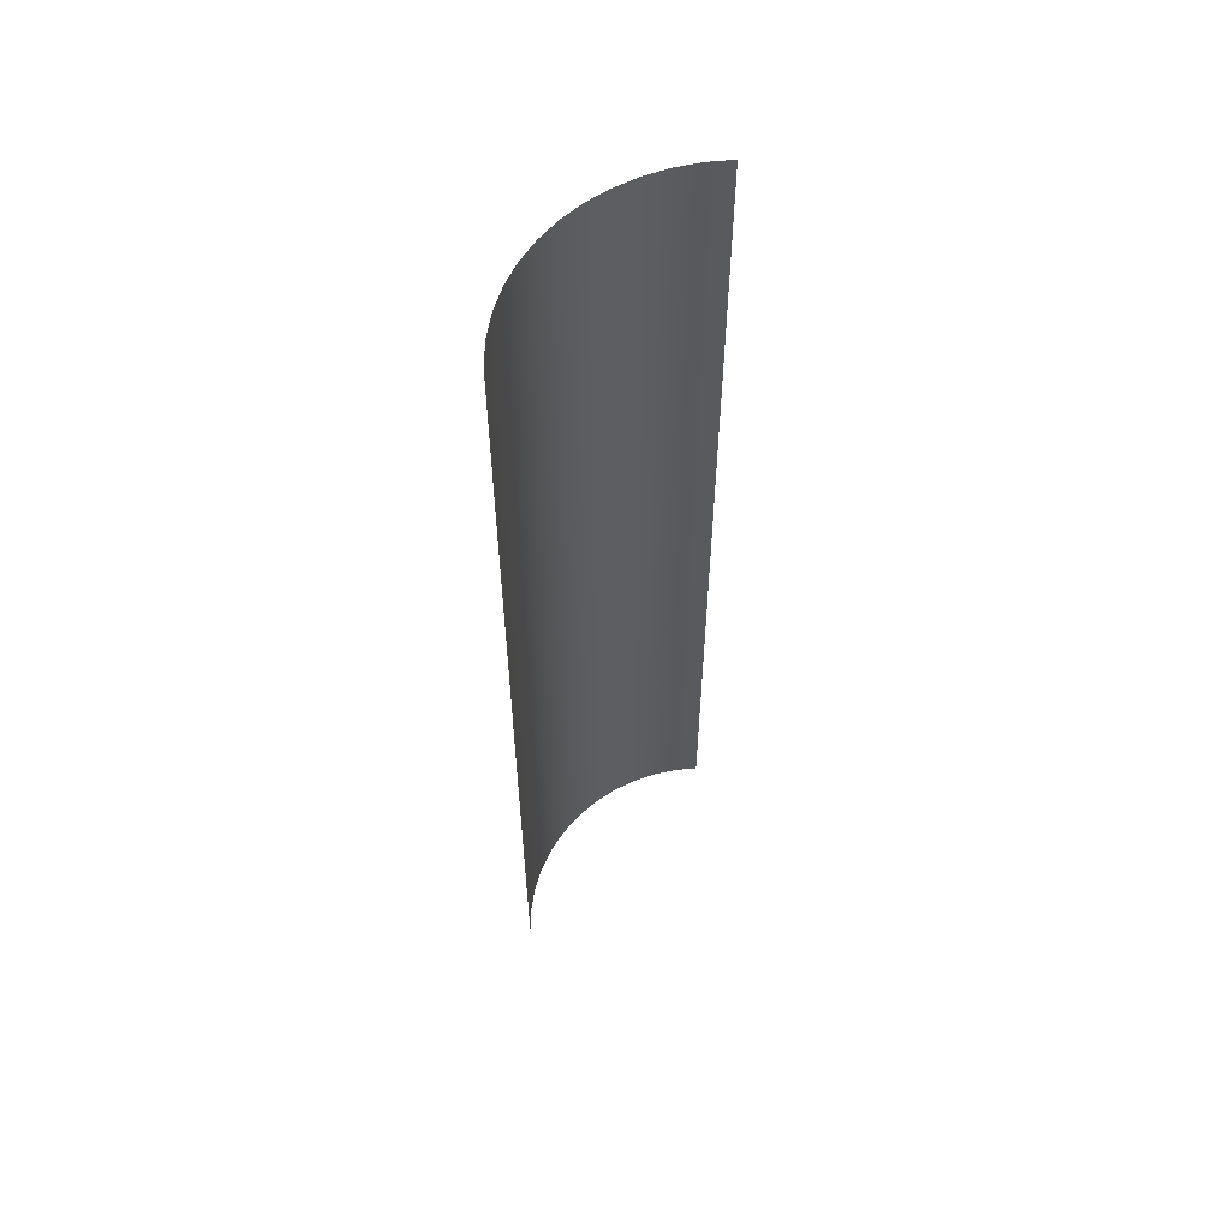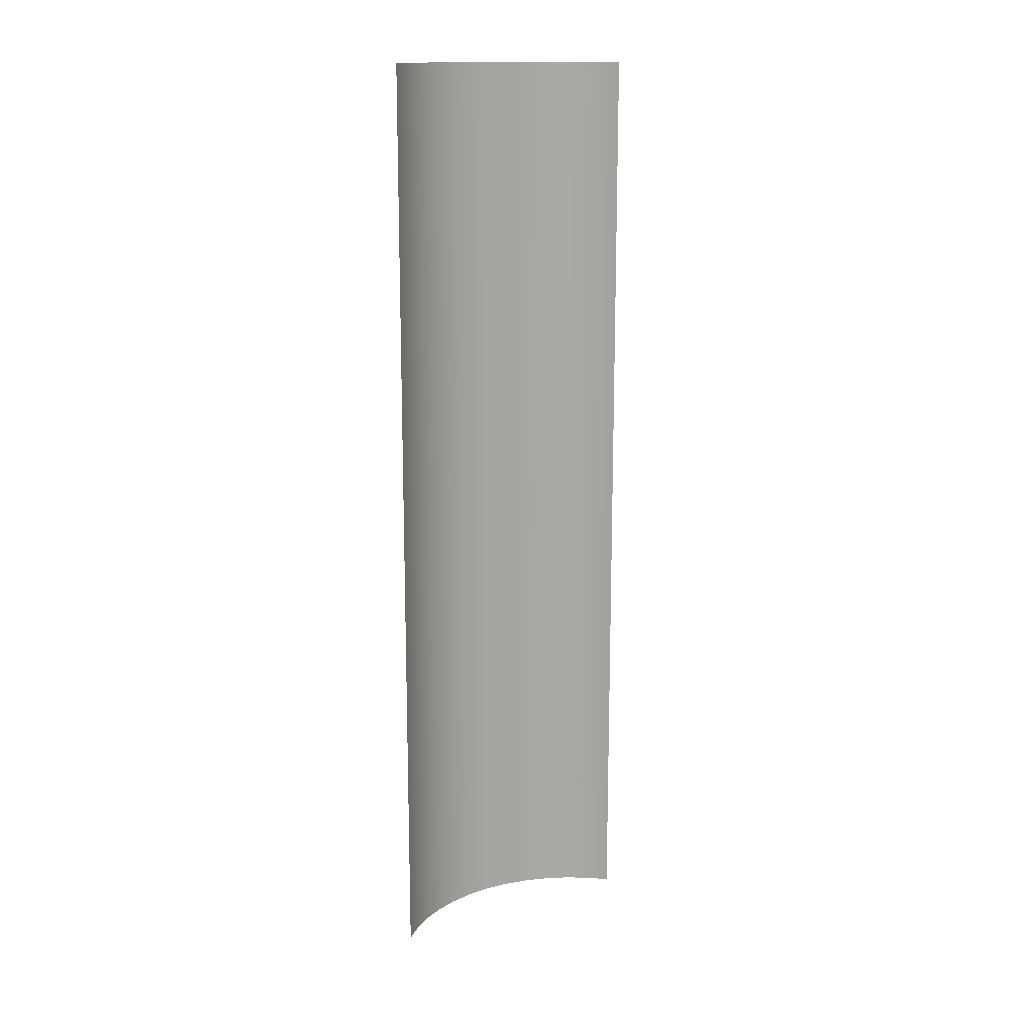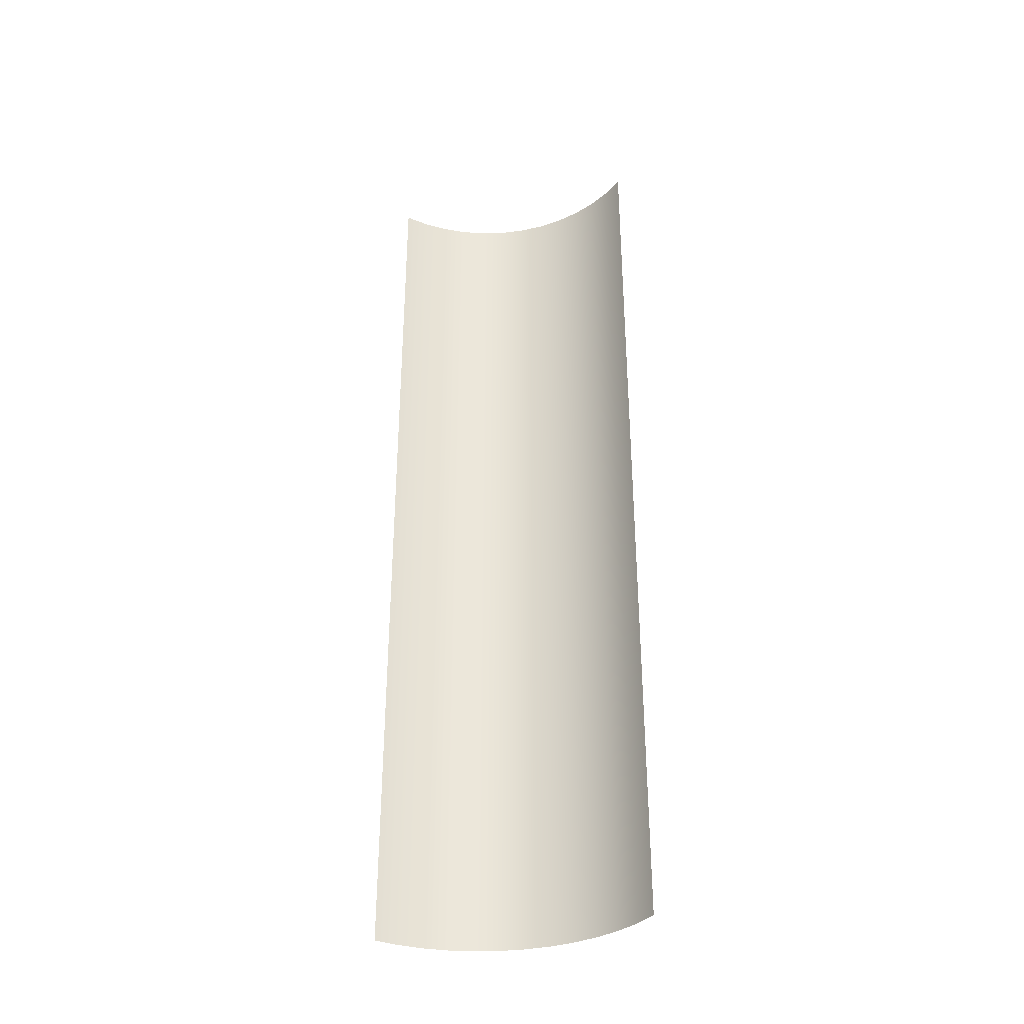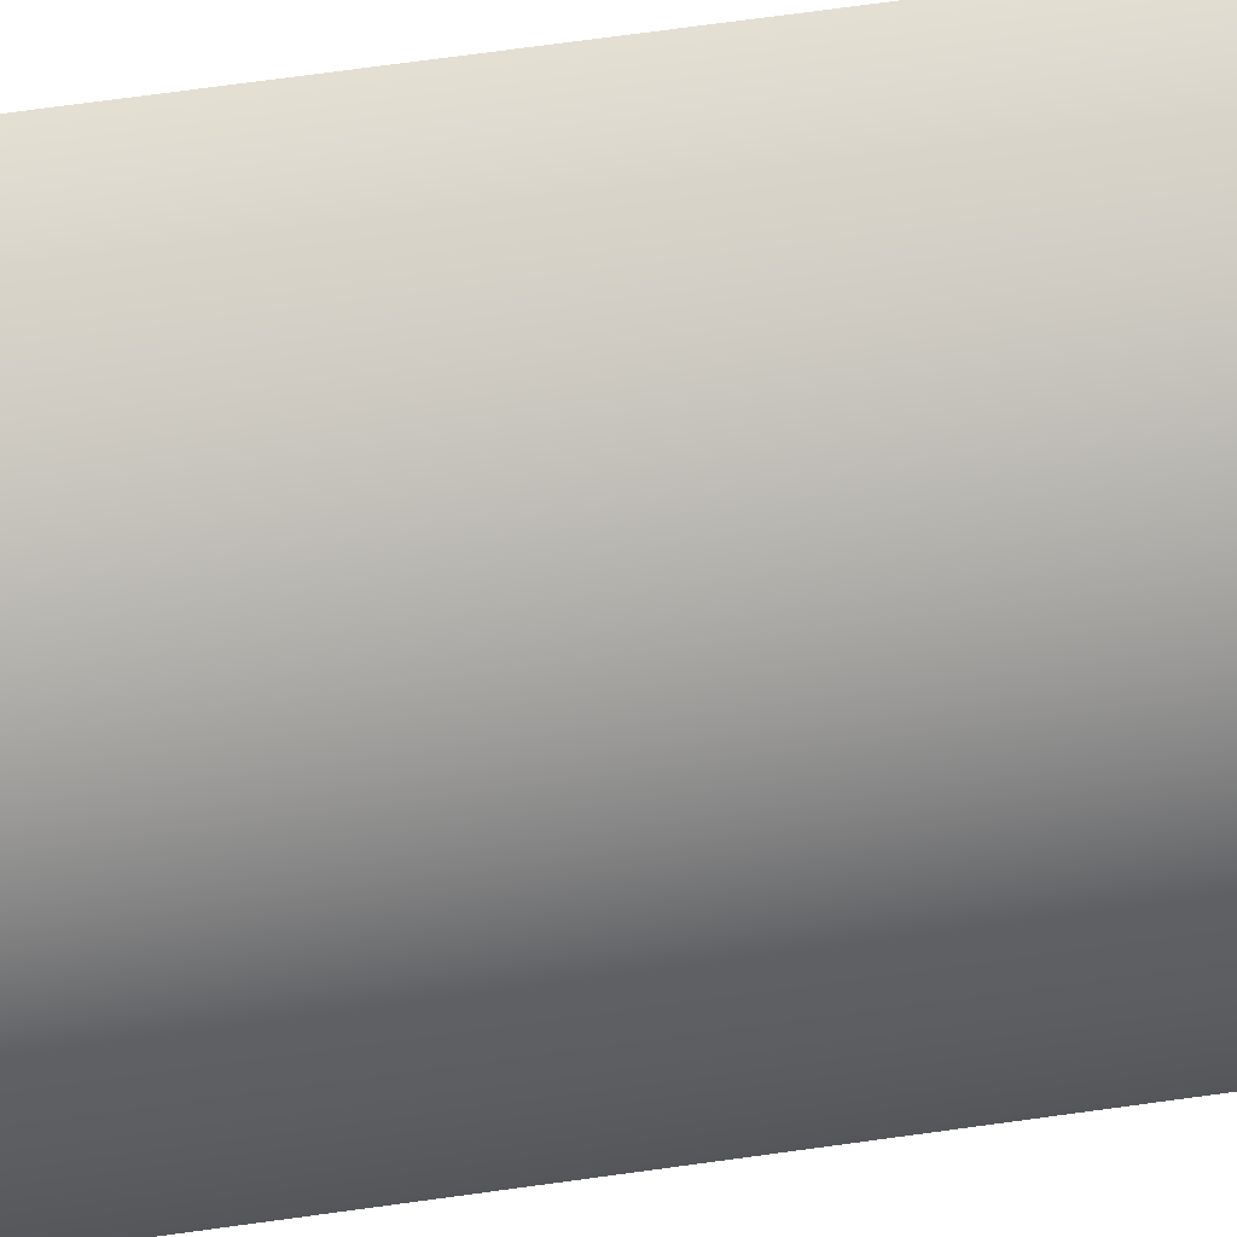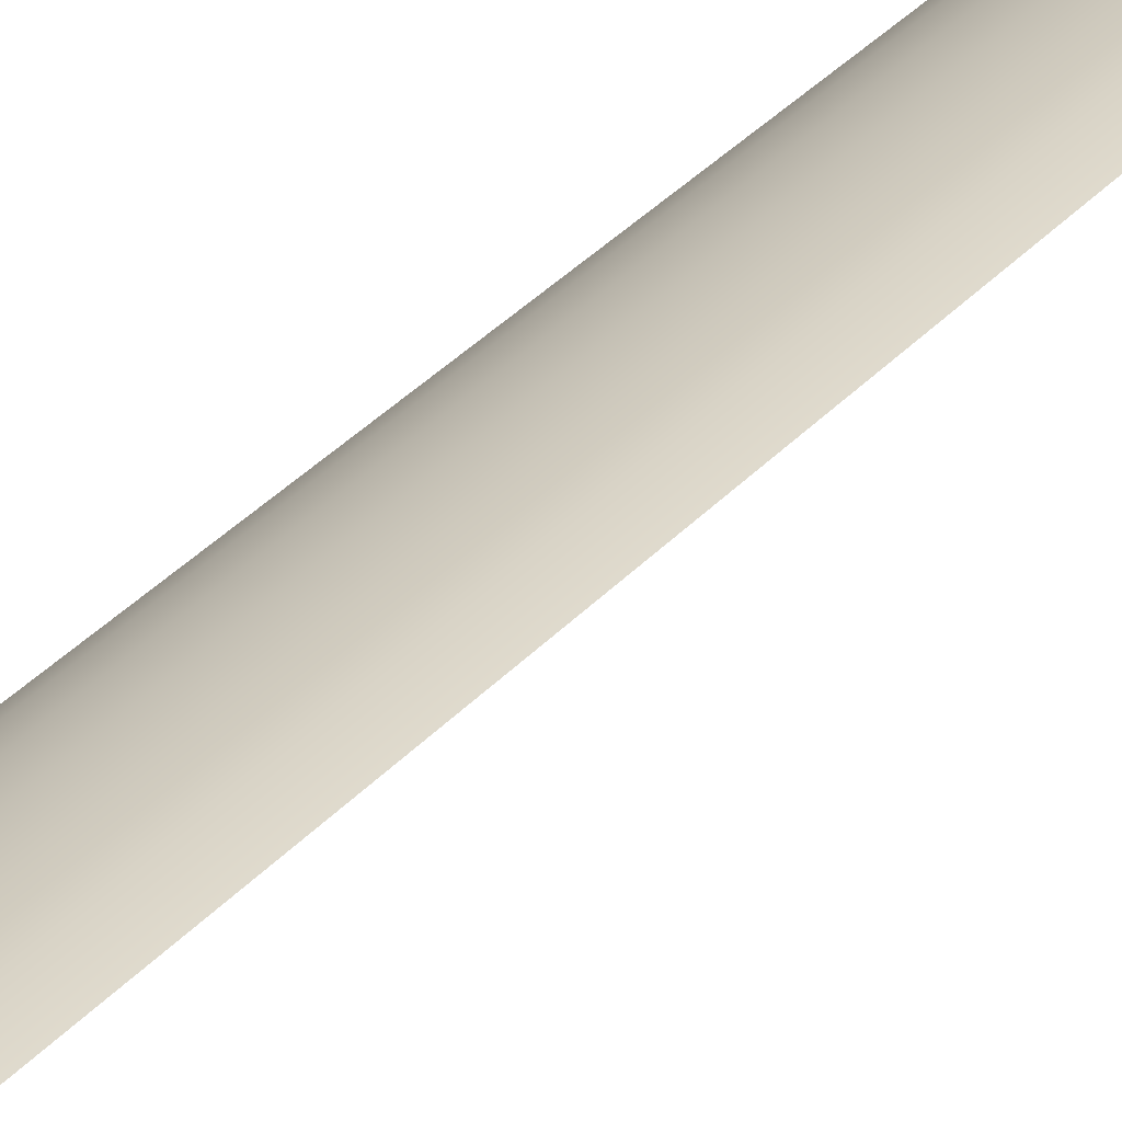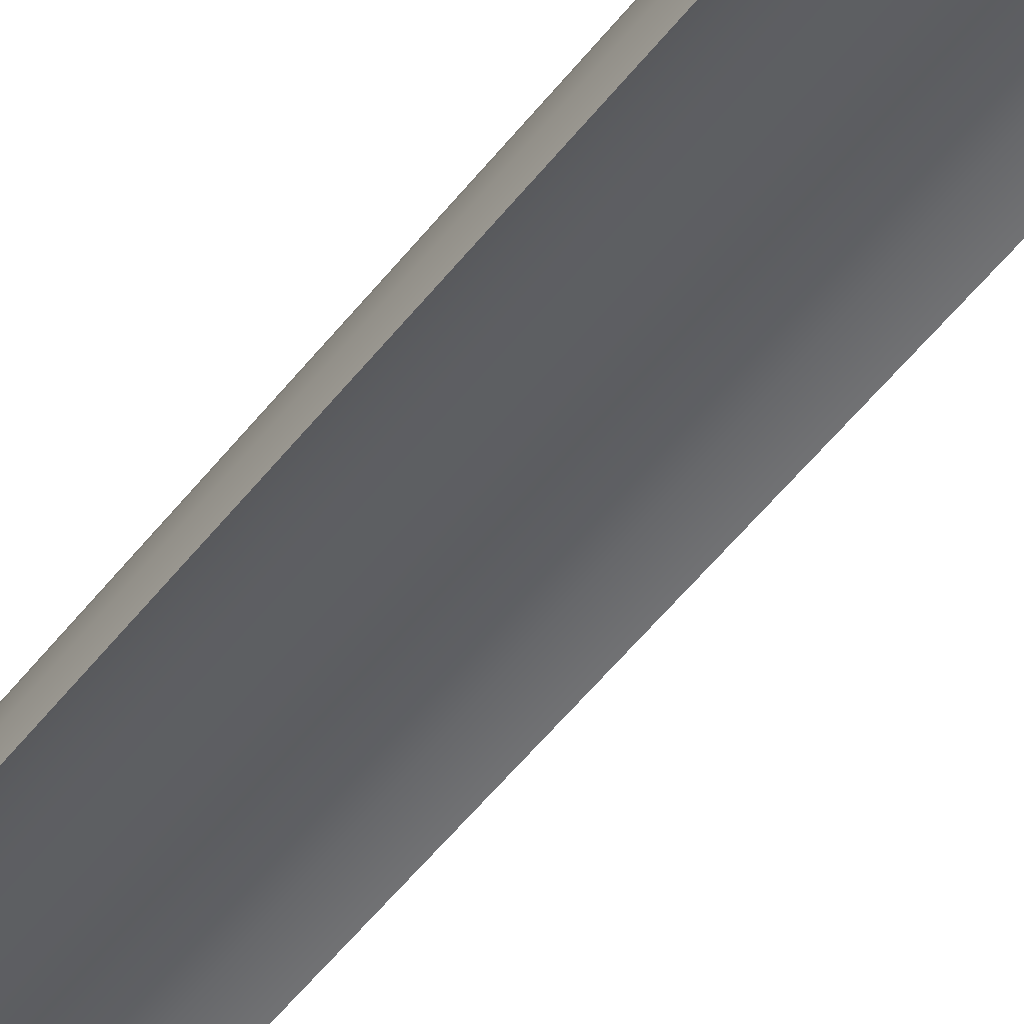
<metadata>
{"format":"obj","ext":"obj","renderer":"f3d","projection":"perspective","resolution":1024,"background":"white","views":[{"elev":57.5,"azim":177.7,"up":"+Y"},{"elev":14.9,"azim":-167.2,"up":"+Y"},{"elev":-35.0,"azim":-121.6,"up":"+Y"},{"elev":64.6,"azim":81.8,"up":"+Z"},{"elev":34.6,"azim":-144.7,"up":"+Z"},{"elev":-56.5,"azim":142.0,"up":"+Z"}]}
</metadata>
<code>
o mesh9/mesh9-geometry/material_3/component_1#mesh9-geometry
v 0.4248 -0.7539 0.369
v 0.4245 -0.7539 0.3734
v 0.4248 -0.5829 0.369
v 0.4245 -0.5829 0.3734
v 0.4248 -0.5829 0.369
v 0.4245 -0.7539 0.3734
v 0.4245 -0.7539 0.3734
v 0.4236 -0.7539 0.3778
v 0.4245 -0.5829 0.3734
v 0.4236 -0.5829 0.3778
v 0.4245 -0.5829 0.3734
v 0.4236 -0.7539 0.3778
v 0.4236 -0.7539 0.3778
v 0.4222 -0.7539 0.382
v 0.4236 -0.5829 0.3778
v 0.4222 -0.5829 0.382
v 0.4236 -0.5829 0.3778
v 0.4222 -0.7539 0.382
v 0.4202 -0.5829 0.3861
v 0.4222 -0.5829 0.382
v 0.4202 -0.7539 0.3861
v 0.4222 -0.7539 0.382
v 0.4202 -0.7539 0.3861
v 0.4222 -0.5829 0.382
v 0.4177 -0.5829 0.3898
v 0.4202 -0.5829 0.3861
v 0.4177 -0.7539 0.3898
v 0.4202 -0.7539 0.3861
v 0.4177 -0.7539 0.3898
v 0.4202 -0.5829 0.3861
v 0.3951 -0.5829 0.4028
v 0.3951 -0.7539 0.4028
v 0.3906 -0.5829 0.4031
v 0.3906 -0.7539 0.4031
v 0.3906 -0.5829 0.4031
v 0.3951 -0.7539 0.4028
v 0.4148 -0.5829 0.3931
v 0.4177 -0.5829 0.3898
v 0.4148 -0.7539 0.3931
v 0.4177 -0.7539 0.3898
v 0.4148 -0.7539 0.3931
v 0.4177 -0.5829 0.3898
v 0.3994 -0.5829 0.402
v 0.3994 -0.7539 0.402
v 0.3951 -0.5829 0.4028
v 0.3951 -0.7539 0.4028
v 0.3951 -0.5829 0.4028
v 0.3994 -0.7539 0.402
v 0.4148 -0.5829 0.3931
v 0.4148 -0.7539 0.3931
v 0.4114 -0.5829 0.3961
v 0.4037 -0.5829 0.4005
v 0.4037 -0.7539 0.4005
v 0.3994 -0.5829 0.402
v 0.3994 -0.7539 0.402
v 0.3994 -0.5829 0.402
v 0.4037 -0.7539 0.4005
v 0.4114 -0.5829 0.3961
v 0.4114 -0.7539 0.3961
v 0.4077 -0.5829 0.3985
v 0.4114 -0.7539 0.3961
v 0.4114 -0.5829 0.3961
v 0.4148 -0.7539 0.3931
v 0.4077 -0.5829 0.3985
v 0.4077 -0.7539 0.3985
v 0.4037 -0.5829 0.4005
v 0.4037 -0.7539 0.4005
v 0.4037 -0.5829 0.4005
v 0.4077 -0.7539 0.3985
v 0.4077 -0.7539 0.3985
v 0.4077 -0.5829 0.3985
v 0.4114 -0.7539 0.3961
v 0.4248 -0.5829 0.369
v 0.4245 -0.7539 0.3734
v 0.4248 -0.7539 0.369
v 0.4245 -0.7539 0.3734
v 0.4248 -0.5829 0.369
v 0.4245 -0.5829 0.3734
v 0.4245 -0.5829 0.3734
v 0.4236 -0.7539 0.3778
v 0.4245 -0.7539 0.3734
v 0.4236 -0.7539 0.3778
v 0.4245 -0.5829 0.3734
v 0.4236 -0.5829 0.3778
v 0.4236 -0.5829 0.3778
v 0.4222 -0.7539 0.382
v 0.4236 -0.7539 0.3778
v 0.4222 -0.7539 0.382
v 0.4236 -0.5829 0.3778
v 0.4222 -0.5829 0.382
v 0.4202 -0.7539 0.3861
v 0.4222 -0.5829 0.382
v 0.4202 -0.5829 0.3861
v 0.4222 -0.5829 0.382
v 0.4202 -0.7539 0.3861
v 0.4222 -0.7539 0.382
v 0.4177 -0.7539 0.3898
v 0.4202 -0.5829 0.3861
v 0.4177 -0.5829 0.3898
v 0.4202 -0.5829 0.3861
v 0.4177 -0.7539 0.3898
v 0.4202 -0.7539 0.3861
v 0.3906 -0.5829 0.4031
v 0.3951 -0.7539 0.4028
v 0.3951 -0.5829 0.4028
v 0.3951 -0.7539 0.4028
v 0.3906 -0.5829 0.4031
v 0.3906 -0.7539 0.4031
v 0.4148 -0.7539 0.3931
v 0.4177 -0.5829 0.3898
v 0.4148 -0.5829 0.3931
v 0.4177 -0.5829 0.3898
v 0.4148 -0.7539 0.3931
v 0.4177 -0.7539 0.3898
v 0.3951 -0.5829 0.4028
v 0.3994 -0.7539 0.402
v 0.3994 -0.5829 0.402
v 0.3994 -0.7539 0.402
v 0.3951 -0.5829 0.4028
v 0.3951 -0.7539 0.4028
v 0.4114 -0.5829 0.3961
v 0.4148 -0.7539 0.3931
v 0.4148 -0.5829 0.3931
v 0.3994 -0.5829 0.402
v 0.4037 -0.7539 0.4005
v 0.4037 -0.5829 0.4005
v 0.4037 -0.7539 0.4005
v 0.3994 -0.5829 0.402
v 0.3994 -0.7539 0.402
v 0.4077 -0.5829 0.3985
v 0.4114 -0.7539 0.3961
v 0.4114 -0.5829 0.3961
v 0.4148 -0.7539 0.3931
v 0.4114 -0.5829 0.3961
v 0.4114 -0.7539 0.3961
v 0.4037 -0.5829 0.4005
v 0.4077 -0.7539 0.3985
v 0.4077 -0.5829 0.3985
v 0.4077 -0.7539 0.3985
v 0.4037 -0.5829 0.4005
v 0.4037 -0.7539 0.4005
v 0.4114 -0.7539 0.3961
v 0.4077 -0.5829 0.3985
v 0.4077 -0.7539 0.3985
f 1 2 3
f 4 5 6
f 7 8 9
f 10 11 12
f 13 14 15
f 16 17 18
f 19 20 21
f 22 23 24
f 25 26 27
f 28 29 30
f 31 32 33
f 34 35 36
f 37 38 39
f 40 41 42
f 43 44 45
f 46 47 48
f 49 50 51
f 52 53 54
f 55 56 57
f 58 59 60
f 61 62 63
f 64 65 66
f 67 68 69
f 70 71 72
f 73 74 75
f 76 77 78
f 79 80 81
f 82 83 84
f 85 86 87
f 88 89 90
f 91 92 93
f 94 95 96
f 97 98 99
f 100 101 102
f 103 104 105
f 106 107 108
f 109 110 111
f 112 113 114
f 115 116 117
f 118 119 120
f 121 122 123
f 124 125 126
f 127 128 129
f 130 131 132
f 133 134 135
f 136 137 138
f 139 140 141
f 142 143 144

</code>
